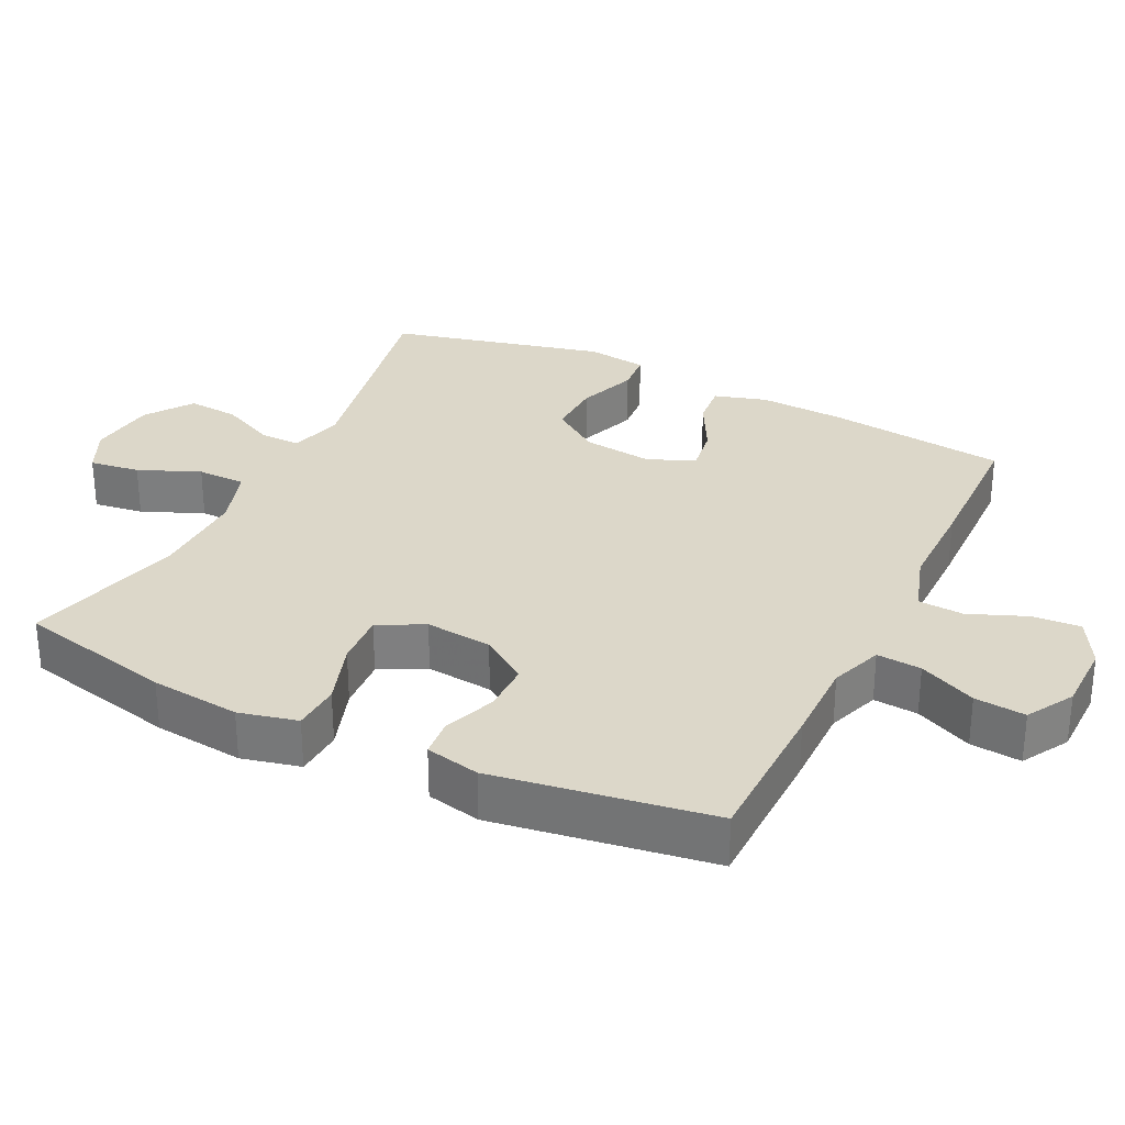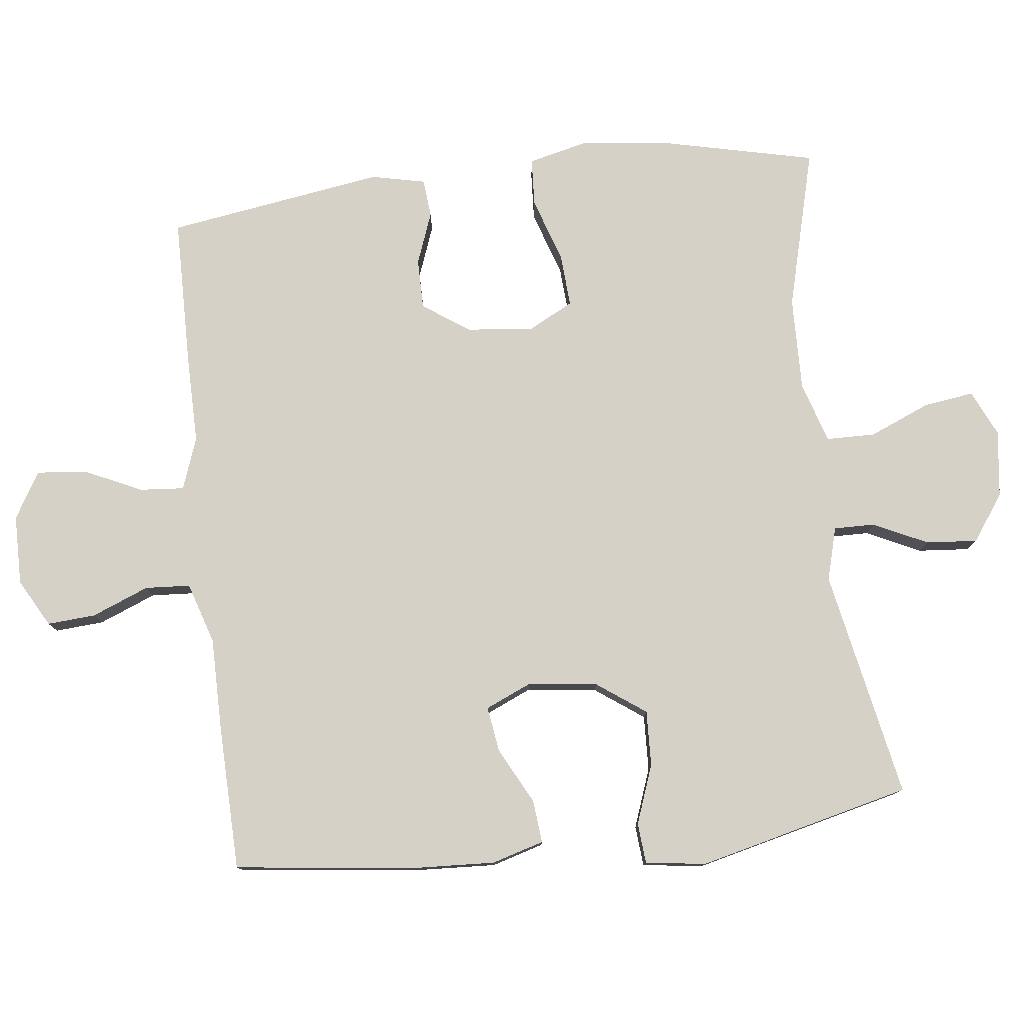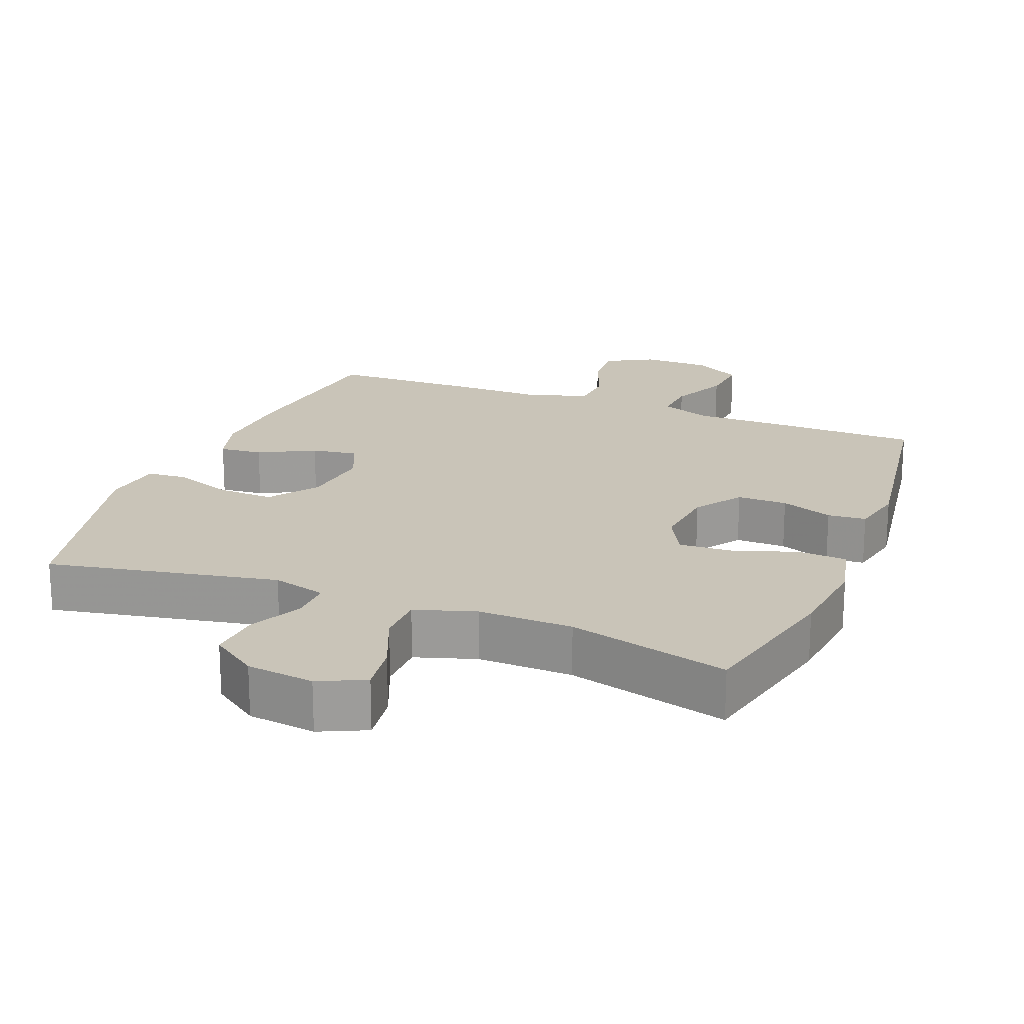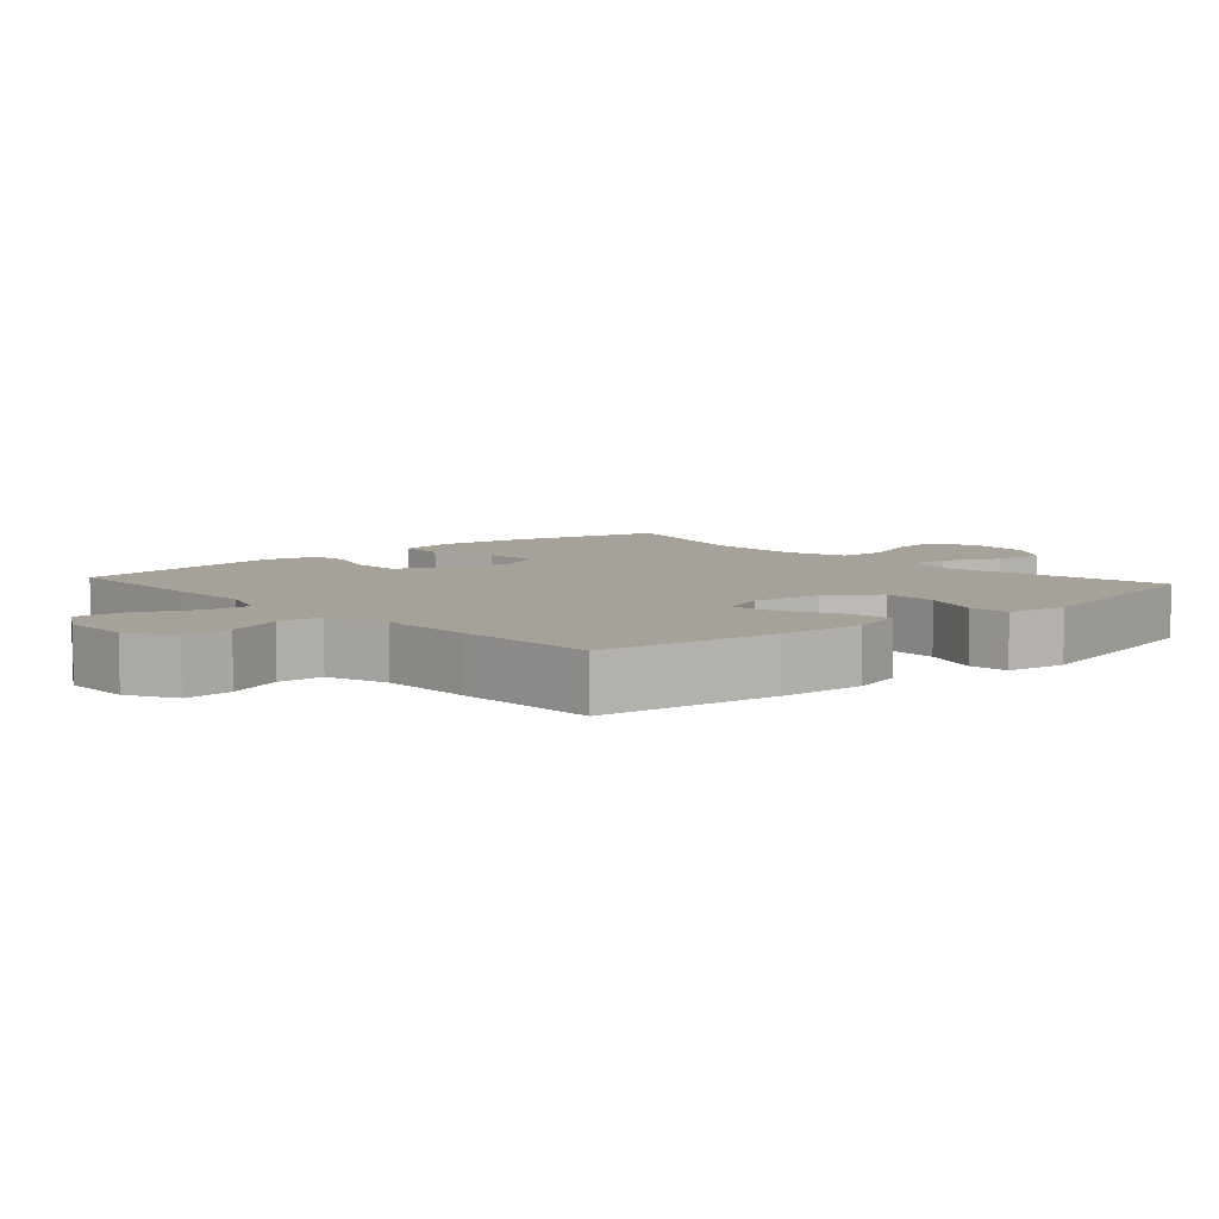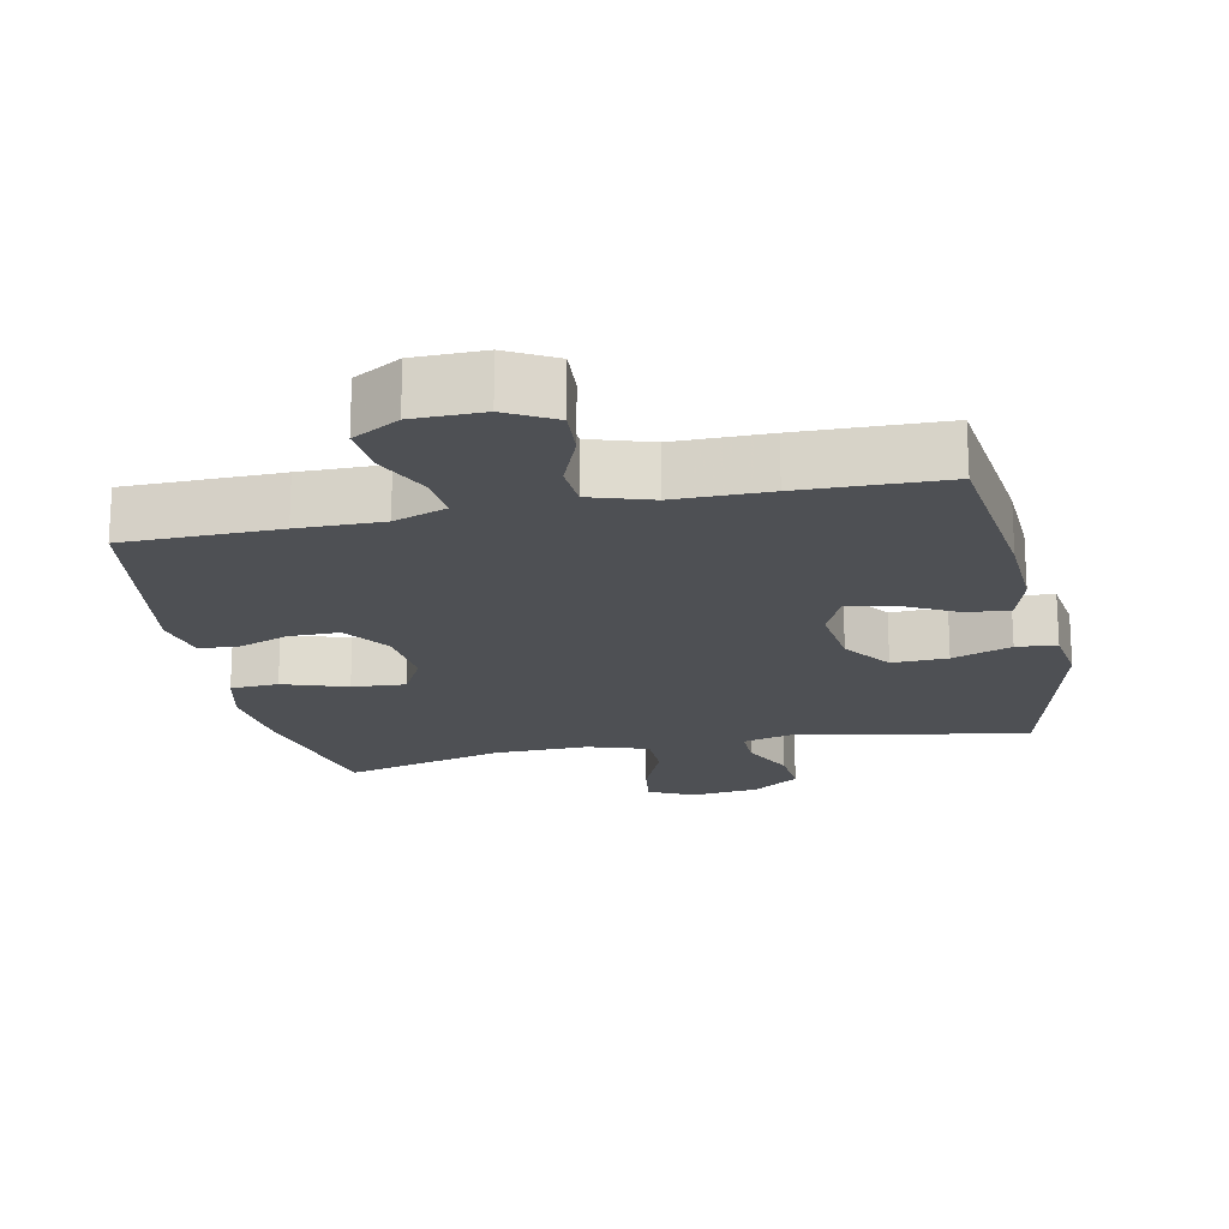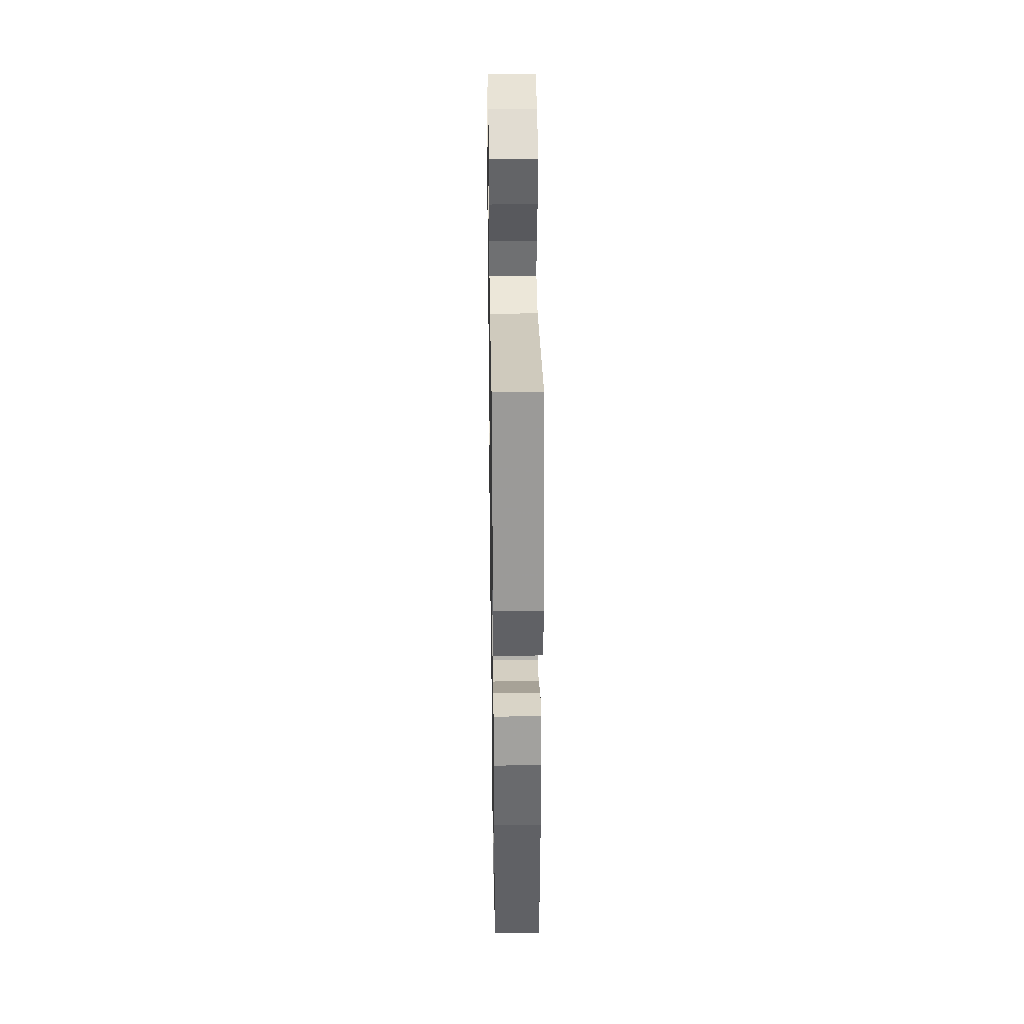
<metadata>
{"format":"obj","ext":"obj","renderer":"f3d","projection":"perspective","resolution":1024,"background":"white","views":[{"elev":30.3,"azim":116.1,"up":"+Y"},{"elev":78.7,"azim":-96.6,"up":"+Y"},{"elev":20.1,"azim":21.7,"up":"+Y"},{"elev":6.6,"azim":-131.7,"up":"+Y"},{"elev":-19.0,"azim":-168.3,"up":"+Y"},{"elev":34.3,"azim":-90.9,"up":"+Z"}]}
</metadata>
<code>
v 0.5 0.07 0.5
v 0.551 0.07 0.277
v 0.565 0.07 0.148
v 0.545 0.07 0.064
v 0.476 0.07 0.06
v 0.384 0.07 0.091
v 0.307 0.07 0.096
v 0.273 0.07 0.031
v 0.283 0.07 -0.065
v 0.329 0.07 -0.132
v 0.401 0.07 -0.132
v 0.476 0.07 -0.104
v 0.531 0.07 -0.109
v 0.548 0.07 -0.187
v 0.5 0.07 -0.5
v 0.279 0.07 -0.503
v 0.158 0.07 -0.502
v 0.083 0.07 -0.529
v 0.088 0.07 -0.593
v 0.126 0.07 -0.675
v 0.133 0.07 -0.748
v 0.066 0.07 -0.787
v -0.034 0.07 -0.788
v -0.103 0.07 -0.75
v -0.098 0.07 -0.68
v -0.065 0.07 -0.598
v -0.069 0.07 -0.533
v -0.157 0.07 -0.505
v -0.292 0.07 -0.505
v -0.5 0.07 -0.5
v -0.531 0.07 -0.243
v -0.537 0.07 -0.12
v -0.515 0.07 -0.045
v -0.453 0.07 -0.051
v -0.373 0.07 -0.093
v -0.307 0.07 -0.103
v -0.278 0.07 -0.037
v -0.29 0.07 0.064
v -0.34 0.07 0.134
v -0.42 0.07 0.131
v -0.505 0.07 0.1
v -0.563 0.07 0.105
v -0.575 0.07 0.192
v -0.5 0.07 0.5
v -0.171 0.07 0.435
v -0.094 0.07 0.456
v -0.095 0.07 0.515
v -0.132 0.07 0.593
v -0.138 0.07 0.667
v -0.071 0.07 0.714
v 0.026 0.07 0.726
v 0.092 0.07 0.695
v 0.082 0.07 0.623
v 0.045 0.07 0.535
v 0.046 0.07 0.465
v 0.133 0.07 0.437
v 0.269 0.07 0.44
v 0.5 0 0.5
v 0.551 0 0.277
v 0.565 0 0.148
v 0.545 0 0.064
v 0.476 0 0.06
v 0.384 0 0.091
v 0.307 0 0.096
v 0.273 0 0.031
v 0.283 0 -0.065
v 0.329 0 -0.132
v 0.401 0 -0.132
v 0.476 0 -0.104
v 0.531 0 -0.109
v 0.548 0 -0.187
v 0.5 0 -0.5
v 0.279 0 -0.503
v 0.158 0 -0.502
v 0.083 0 -0.529
v 0.088 0 -0.593
v 0.126 0 -0.675
v 0.133 0 -0.748
v 0.066 0 -0.787
v -0.034 0 -0.788
v -0.103 0 -0.75
v -0.098 0 -0.68
v -0.065 0 -0.598
v -0.069 0 -0.533
v -0.157 0 -0.505
v -0.292 0 -0.505
v -0.5 0 -0.5
v -0.531 0 -0.243
v -0.537 0 -0.12
v -0.515 0 -0.045
v -0.453 0 -0.051
v -0.373 0 -0.093
v -0.307 0 -0.103
v -0.278 0 -0.037
v -0.29 0 0.064
v -0.34 0 0.134
v -0.42 0 0.131
v -0.505 0 0.1
v -0.563 0 0.105
v -0.575 0 0.192
v -0.5 0 0.5
v -0.171 0 0.435
v -0.094 0 0.456
v -0.095 0 0.515
v -0.132 0 0.593
v -0.138 0 0.667
v -0.071 0 0.714
v 0.026 0 0.726
v 0.092 0 0.695
v 0.082 0 0.623
v 0.045 0 0.535
v 0.046 0 0.465
v 0.133 0 0.437
v 0.269 0 0.44
f 52 53 54
f 51 52 54
f 50 51 54
f 49 50 54
f 48 49 54
f 47 48 54
f 46 47 54 55
f 45 46 55 56
f 43 44 45
f 42 43 45
f 41 42 45
f 40 41 45
f 39 40 45 56
f 33 34 35
f 32 33 35
f 31 32 35
f 30 31 35
f 29 30 35
f 28 29 35
f 27 28 35 36
f 24 25 26
f 23 24 26
f 22 23 26
f 21 22 26
f 20 21 26
f 19 20 26
f 18 19 26 27
f 27 36 37
f 18 27 37
f 17 18 37
f 15 16 17
f 14 15 17
f 13 14 17
f 12 13 17
f 11 12 17
f 4 5 6
f 3 4 6
f 2 3 6
f 1 2 6
f 57 1 6
f 57 6 7
f 57 7 8
f 56 57 8
f 39 56 8
f 38 39 8
f 37 38 8 9
f 17 37 9 10
f 10 11 17
f 111 110 109
f 111 109 108
f 111 108 107
f 111 107 106
f 111 106 105
f 111 105 104
f 112 111 104 103
f 113 112 103 102
f 102 101 100
f 102 100 99
f 102 99 98
f 102 98 97
f 113 102 97 96
f 92 91 90
f 92 90 89
f 92 89 88
f 92 88 87
f 92 87 86
f 92 86 85
f 93 92 85 84
f 83 82 81
f 83 81 80
f 83 80 79
f 83 79 78
f 83 78 77
f 83 77 76
f 84 83 76 75
f 94 93 84
f 94 84 75
f 94 75 74
f 74 73 72
f 74 72 71
f 74 71 70
f 74 70 69
f 74 69 68
f 63 62 61
f 63 61 60
f 63 60 59
f 63 59 58
f 63 58 114
f 64 63 114
f 65 64 114
f 65 114 113
f 65 113 96
f 65 96 95
f 66 65 95 94
f 67 66 94 74
f 74 68 67
f 1 58 59 2
f 2 59 60 3
f 3 60 61 4
f 4 61 62 5
f 5 62 63 6
f 6 63 64 7
f 7 64 65 8
f 8 65 66 9
f 9 66 67 10
f 10 67 68 11
f 11 68 69 12
f 12 69 70 13
f 13 70 71 14
f 14 71 72 15
f 15 72 73 16
f 16 73 74 17
f 17 74 75 18
f 18 75 76 19
f 19 76 77 20
f 20 77 78 21
f 21 78 79 22
f 22 79 80 23
f 23 80 81 24
f 24 81 82 25
f 25 82 83 26
f 26 83 84 27
f 27 84 85 28
f 28 85 86 29
f 29 86 87 30
f 30 87 88 31
f 31 88 89 32
f 32 89 90 33
f 33 90 91 34
f 34 91 92 35
f 35 92 93 36
f 36 93 94 37
f 37 94 95 38
f 38 95 96 39
f 39 96 97 40
f 40 97 98 41
f 41 98 99 42
f 42 99 100 43
f 43 100 101 44
f 44 101 102 45
f 45 102 103 46
f 46 103 104 47
f 47 104 105 48
f 48 105 106 49
f 49 106 107 50
f 50 107 108 51
f 51 108 109 52
f 52 109 110 53
f 53 110 111 54
f 54 111 112 55
f 55 112 113 56
f 56 113 114 57
f 57 114 58 1

</code>
